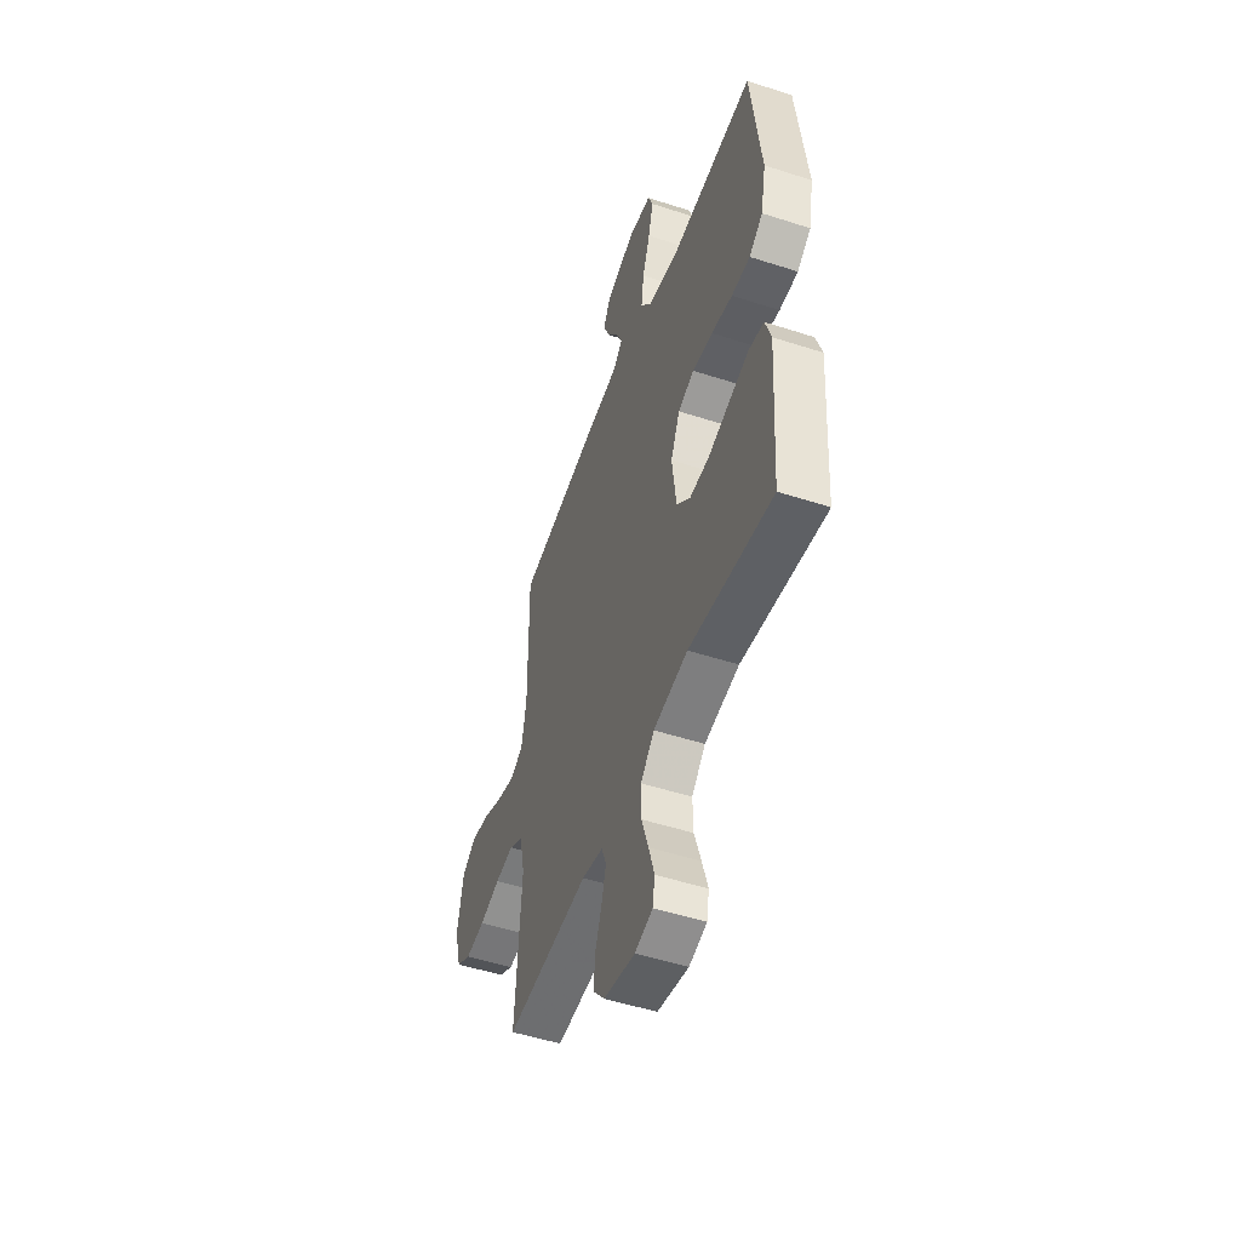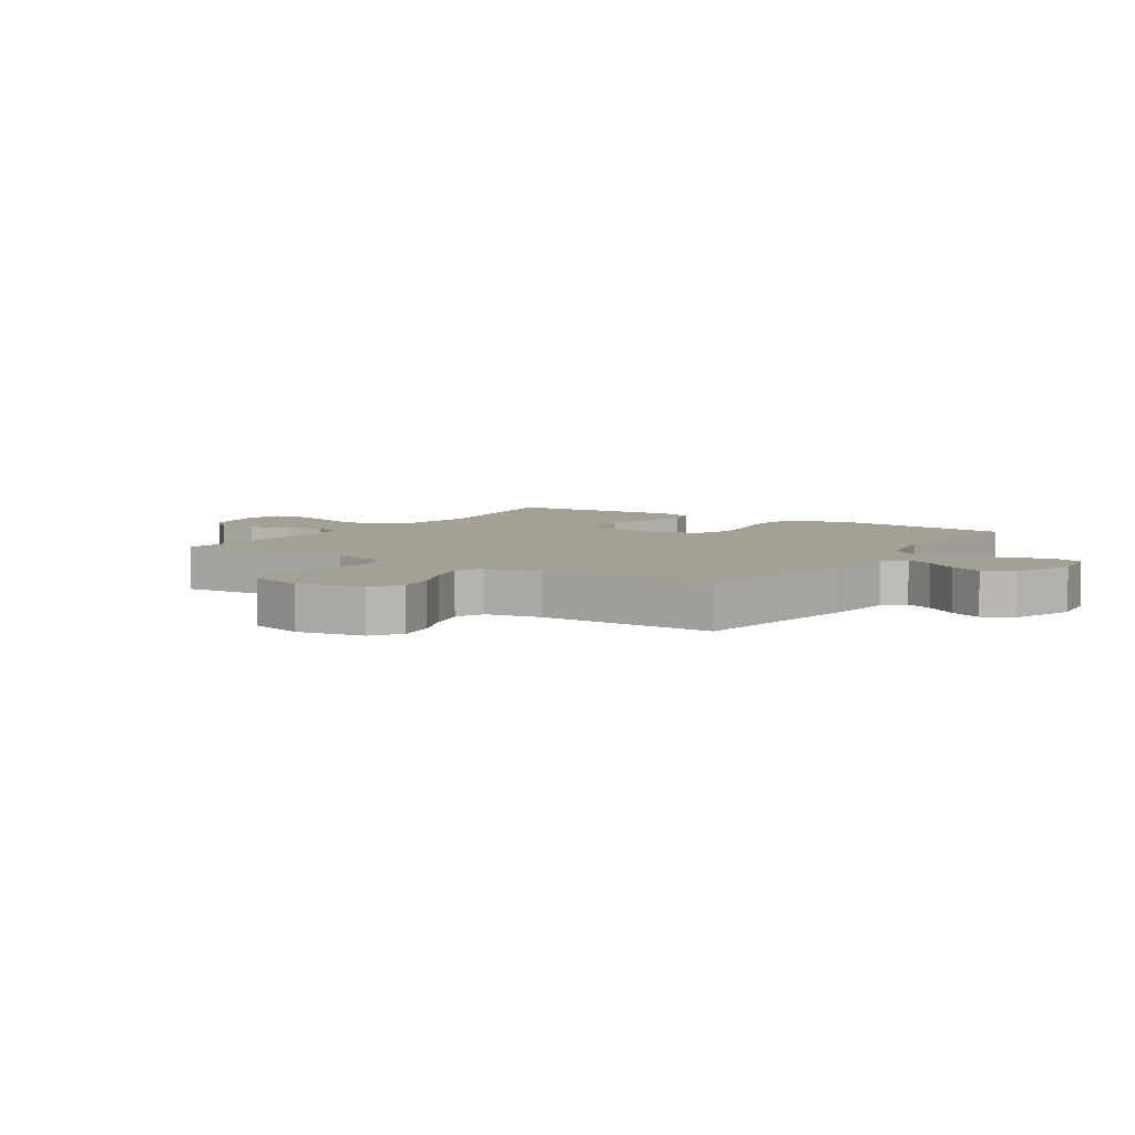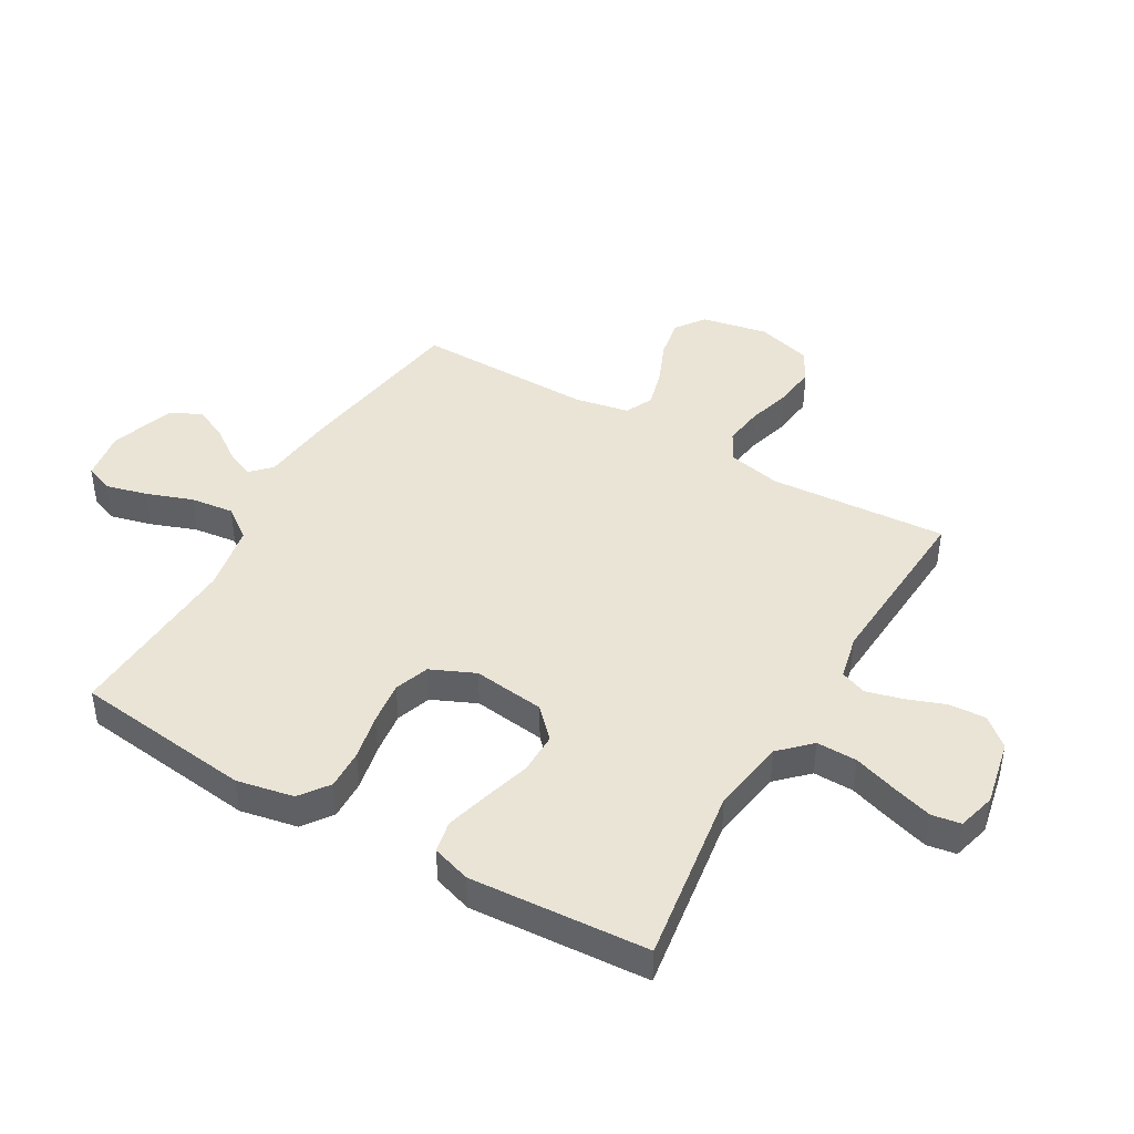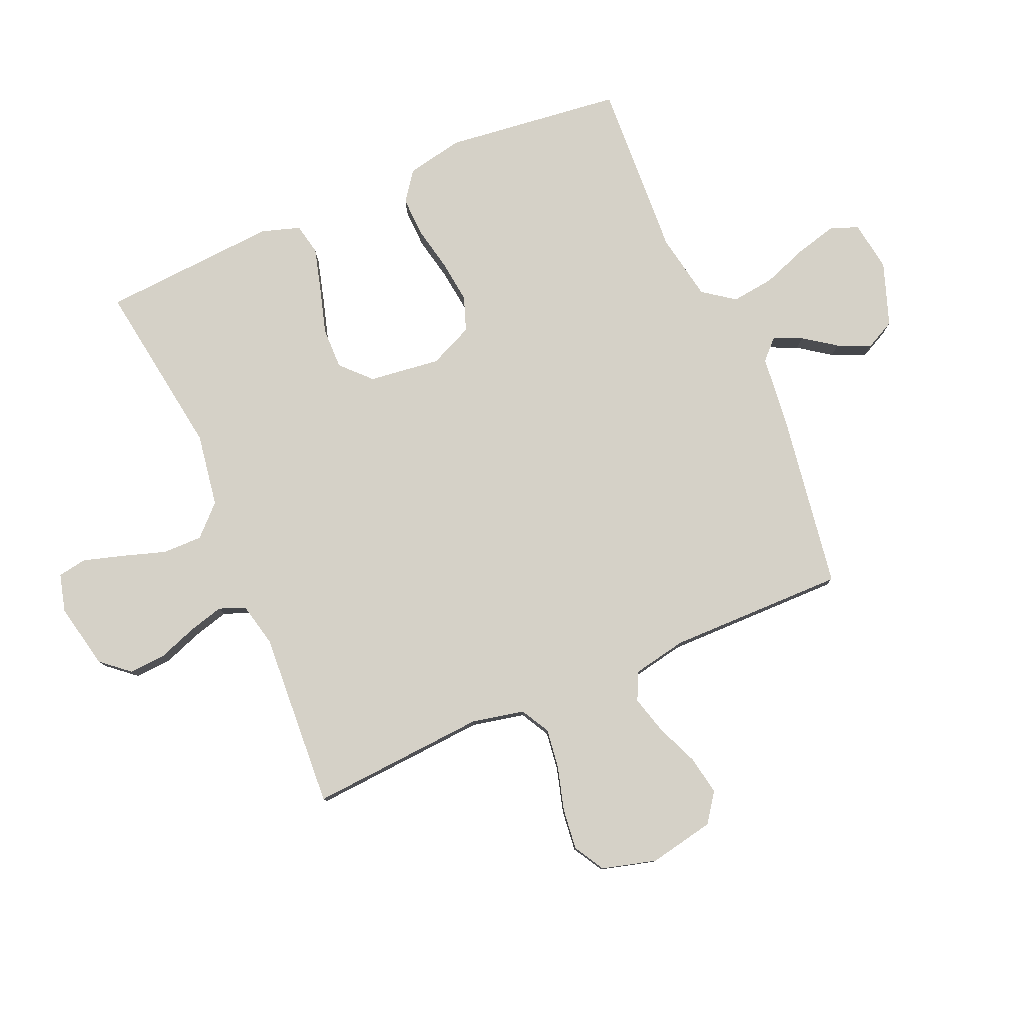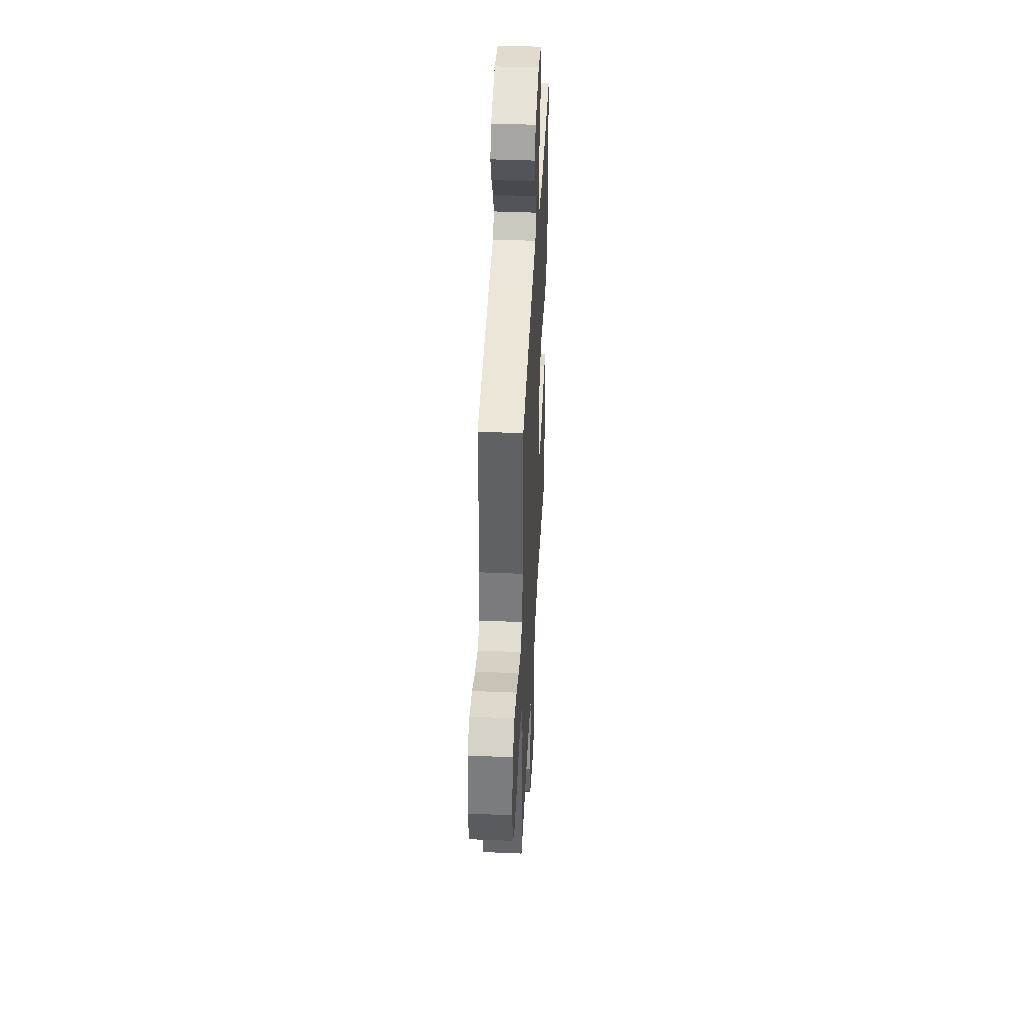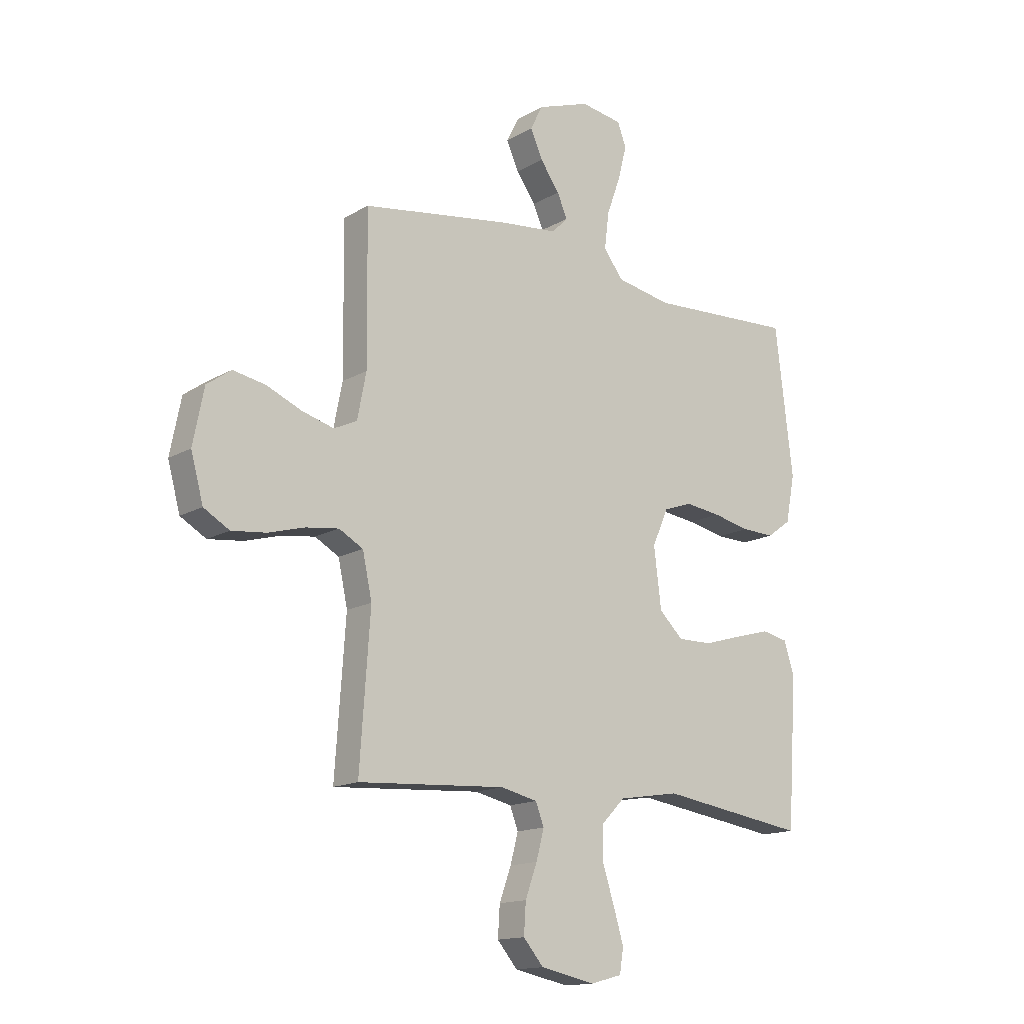
<metadata>
{"format":"obj","ext":"obj","renderer":"f3d","projection":"perspective","resolution":1024,"background":"white","views":[{"elev":-50.6,"azim":70.4,"up":"+Z"},{"elev":5.9,"azim":-56.7,"up":"+Y"},{"elev":43.8,"azim":120.1,"up":"+Y"},{"elev":79.6,"azim":-113.4,"up":"+Y"},{"elev":42.2,"azim":-87.1,"up":"+Z"},{"elev":-14.9,"azim":-39.3,"up":"+Z"}]}
</metadata>
<code>
v -0.5 0.07 0.5
v -0.2 0.07 0.546
v -0.08 0.07 0.559
v -0.047 0.07 0.592
v -0.068 0.07 0.639
v -0.107 0.07 0.694
v -0.132 0.07 0.75
v -0.107 0.07 0.8
v 0 0.07 0.838
v 0.085 0.07 0.825
v 0.103 0.07 0.778
v 0.085 0.07 0.708
v 0.057 0.07 0.631
v 0.048 0.07 0.558
v 0.087 0.07 0.505
v 0.2 0.07 0.484
v 0.5 0.07 0.5
v 0.536 0.07 0.2
v 0.517 0.07 0.104
v 0.468 0.07 0.068
v 0.401 0.07 0.07
v 0.325 0.07 0.086
v 0.252 0.07 0.095
v 0.194 0.07 0.074
v 0.161 0.07 0
v 0.176 0.07 -0.121
v 0.225 0.07 -0.168
v 0.295 0.07 -0.167
v 0.373 0.07 -0.144
v 0.446 0.07 -0.124
v 0.499 0.07 -0.135
v 0.52 0.07 -0.2
v 0.5 0.07 -0.5
v 0.2 0.07 -0.456
v 0.076 0.07 -0.476
v 0.027 0.07 -0.526
v 0.028 0.07 -0.594
v 0.052 0.07 -0.668
v 0.072 0.07 -0.735
v 0.064 0.07 -0.784
v 0 0.07 -0.801
v -0.111 0.07 -0.778
v -0.152 0.07 -0.73
v -0.148 0.07 -0.668
v -0.124 0.07 -0.602
v -0.108 0.07 -0.542
v -0.125 0.07 -0.498
v -0.2 0.07 -0.481
v -0.5 0.07 -0.5
v -0.479 0.07 -0.2
v -0.498 0.07 -0.111
v -0.547 0.07 -0.084
v -0.614 0.07 -0.093
v -0.688 0.07 -0.114
v -0.758 0.07 -0.122
v -0.81 0.07 -0.092
v -0.835 0.07 0
v -0.813 0.07 0.111
v -0.764 0.07 0.146
v -0.698 0.07 0.134
v -0.627 0.07 0.104
v -0.562 0.07 0.086
v -0.515 0.07 0.108
v -0.497 0.07 0.2
v -0.5 0 0.5
v -0.2 0 0.546
v -0.08 0 0.559
v -0.047 0 0.592
v -0.068 0 0.639
v -0.107 0 0.694
v -0.132 0 0.75
v -0.107 0 0.8
v 0 0 0.838
v 0.085 0 0.825
v 0.103 0 0.778
v 0.085 0 0.708
v 0.057 0 0.631
v 0.048 0 0.558
v 0.087 0 0.505
v 0.2 0 0.484
v 0.5 0 0.5
v 0.536 0 0.2
v 0.517 0 0.104
v 0.468 0 0.068
v 0.401 0 0.07
v 0.325 0 0.086
v 0.252 0 0.095
v 0.194 0 0.074
v 0.161 0 0
v 0.176 0 -0.121
v 0.225 0 -0.168
v 0.295 0 -0.167
v 0.373 0 -0.144
v 0.446 0 -0.124
v 0.499 0 -0.135
v 0.52 0 -0.2
v 0.5 0 -0.5
v 0.2 0 -0.456
v 0.076 0 -0.476
v 0.027 0 -0.526
v 0.028 0 -0.594
v 0.052 0 -0.668
v 0.072 0 -0.735
v 0.064 0 -0.784
v 0 0 -0.801
v -0.111 0 -0.778
v -0.152 0 -0.73
v -0.148 0 -0.668
v -0.124 0 -0.602
v -0.108 0 -0.542
v -0.125 0 -0.498
v -0.2 0 -0.481
v -0.5 0 -0.5
v -0.479 0 -0.2
v -0.498 0 -0.111
v -0.547 0 -0.084
v -0.614 0 -0.093
v -0.688 0 -0.114
v -0.758 0 -0.122
v -0.81 0 -0.092
v -0.835 0 0
v -0.813 0 0.111
v -0.764 0 0.146
v -0.698 0 0.134
v -0.627 0 0.104
v -0.562 0 0.086
v -0.515 0 0.108
v -0.497 0 0.2
f 58 59 60 61
f 58 61 62
f 57 58 62
f 56 57 62
f 53 54 55 56
f 52 53 56 62
f 51 52 62 63
f 48 49 50
f 47 48 50 51
f 42 43 44 45
f 42 45 46
f 41 42 46
f 40 41 46 47
f 37 38 39 40
f 31 32 33 34
f 31 34 35
f 28 29 30 31
f 28 31 35
f 27 28 35 36
f 19 20 21 22
f 19 22 23
f 16 17 18 19
f 15 16 19 23
f 14 15 23 24
f 10 11 12 13
f 8 9 10 13
f 8 13 14
f 5 6 7 8
f 4 5 8 14
f 3 4 14 24
f 64 1 2 3
f 47 51 63 64
f 37 40 47 64
f 36 37 64 3
f 26 27 36
f 25 26 36 3
f 3 24 25
f 125 124 123 122
f 126 125 122
f 126 122 121
f 126 121 120
f 120 119 118 117
f 126 120 117 116
f 127 126 116 115
f 114 113 112
f 115 114 112 111
f 109 108 107 106
f 110 109 106
f 110 106 105
f 111 110 105 104
f 104 103 102 101
f 98 97 96 95
f 99 98 95
f 95 94 93 92
f 99 95 92
f 100 99 92 91
f 86 85 84 83
f 87 86 83
f 83 82 81 80
f 87 83 80 79
f 88 87 79 78
f 77 76 75 74
f 77 74 73 72
f 78 77 72
f 72 71 70 69
f 78 72 69 68
f 88 78 68 67
f 67 66 65 128
f 128 127 115 111
f 128 111 104 101
f 67 128 101 100
f 100 91 90
f 67 100 90 89
f 89 88 67
f 1 65 66 2
f 2 66 67 3
f 3 67 68 4
f 4 68 69 5
f 5 69 70 6
f 6 70 71 7
f 7 71 72 8
f 8 72 73 9
f 9 73 74 10
f 10 74 75 11
f 11 75 76 12
f 12 76 77 13
f 13 77 78 14
f 14 78 79 15
f 15 79 80 16
f 16 80 81 17
f 17 81 82 18
f 18 82 83 19
f 19 83 84 20
f 20 84 85 21
f 21 85 86 22
f 22 86 87 23
f 23 87 88 24
f 24 88 89 25
f 25 89 90 26
f 26 90 91 27
f 27 91 92 28
f 28 92 93 29
f 29 93 94 30
f 30 94 95 31
f 31 95 96 32
f 32 96 97 33
f 33 97 98 34
f 34 98 99 35
f 35 99 100 36
f 36 100 101 37
f 37 101 102 38
f 38 102 103 39
f 39 103 104 40
f 40 104 105 41
f 41 105 106 42
f 42 106 107 43
f 43 107 108 44
f 44 108 109 45
f 45 109 110 46
f 46 110 111 47
f 47 111 112 48
f 48 112 113 49
f 49 113 114 50
f 50 114 115 51
f 51 115 116 52
f 52 116 117 53
f 53 117 118 54
f 54 118 119 55
f 55 119 120 56
f 56 120 121 57
f 57 121 122 58
f 58 122 123 59
f 59 123 124 60
f 60 124 125 61
f 61 125 126 62
f 62 126 127 63
f 63 127 128 64
f 64 128 65 1

</code>
